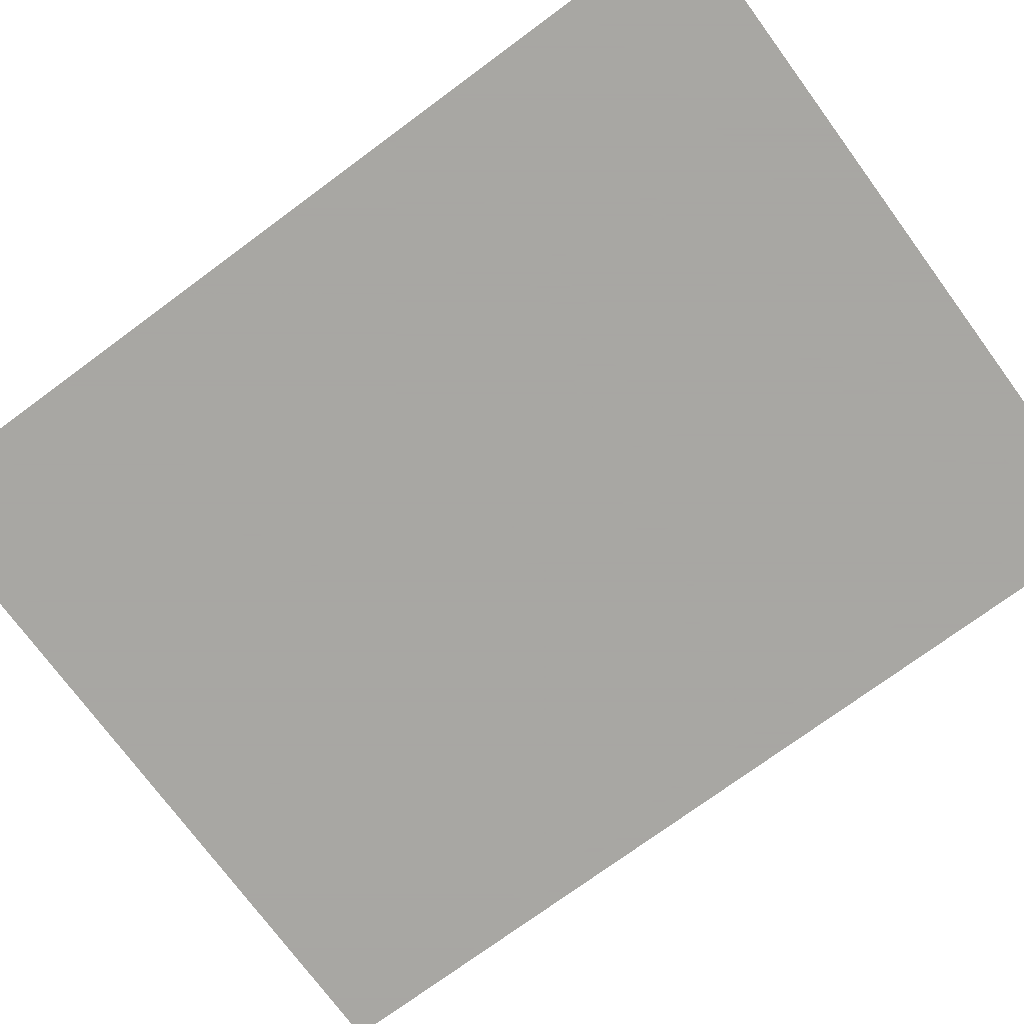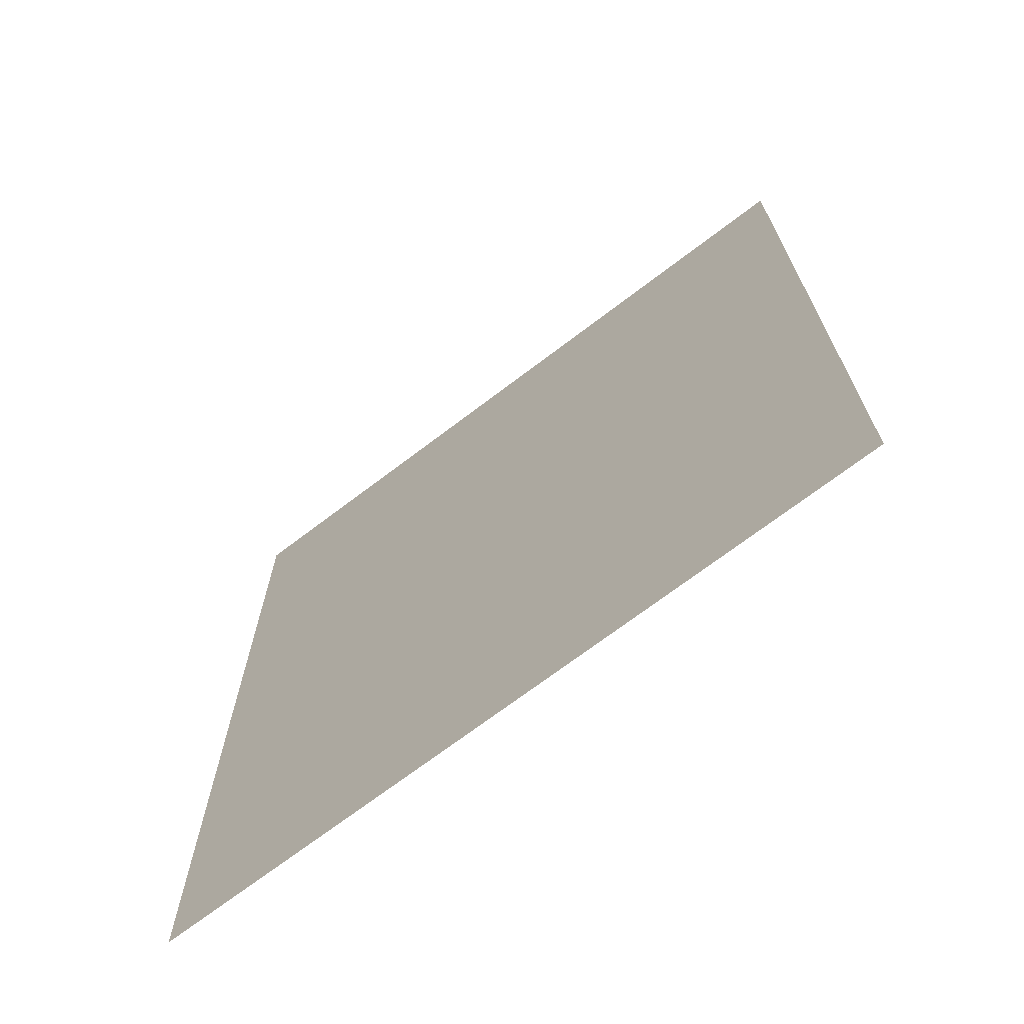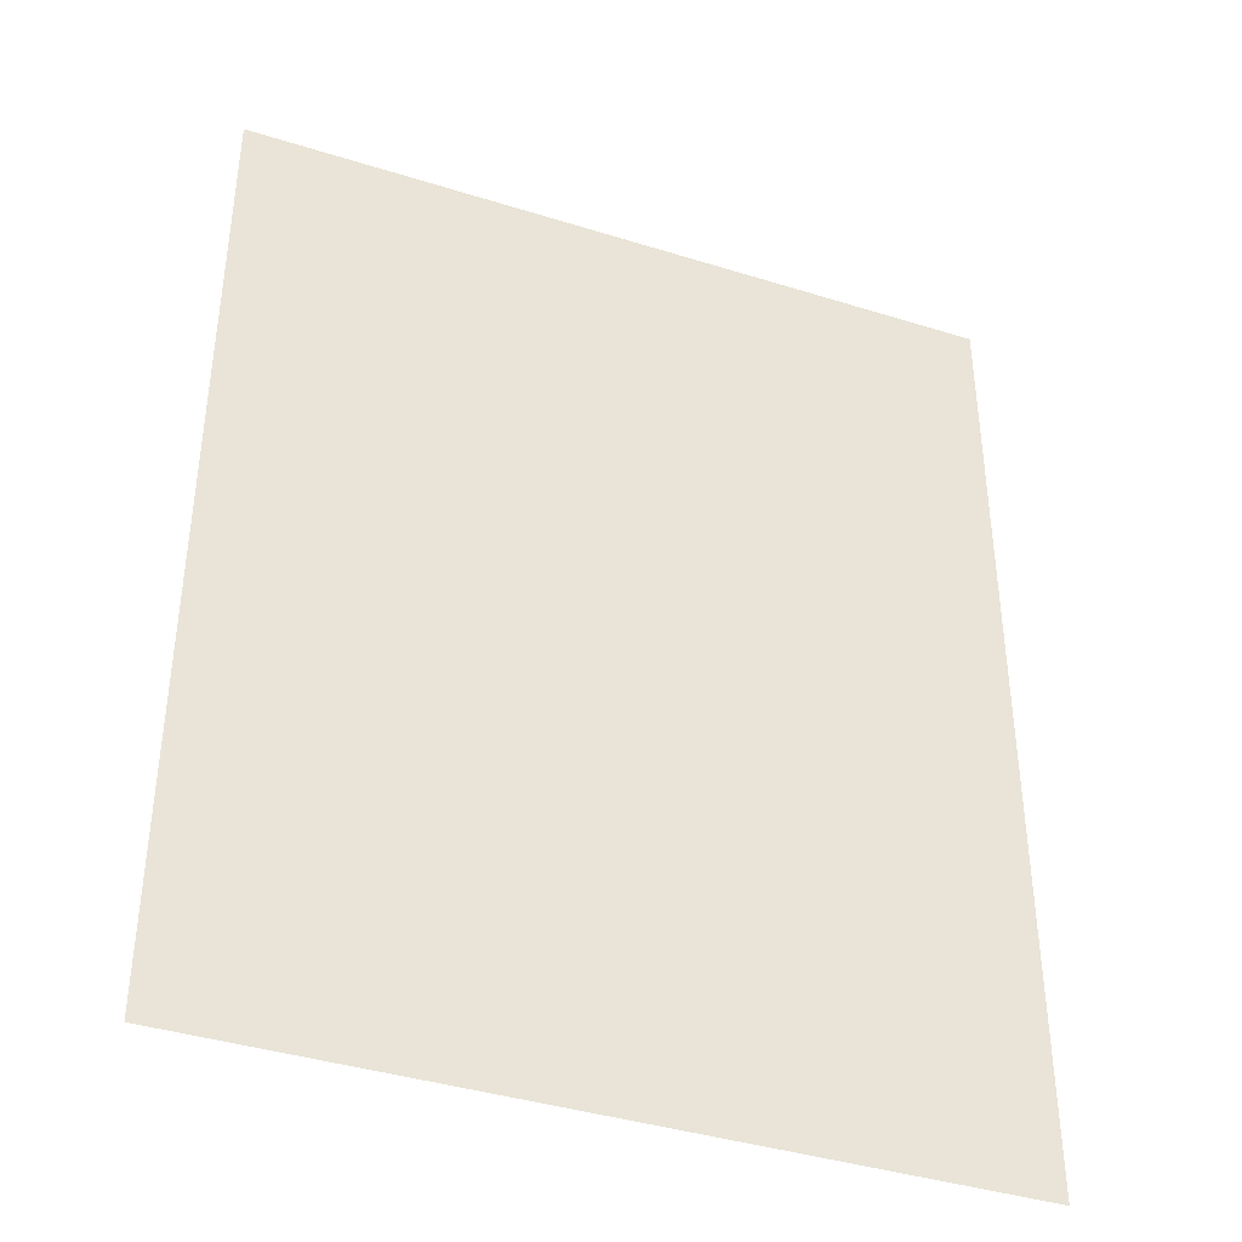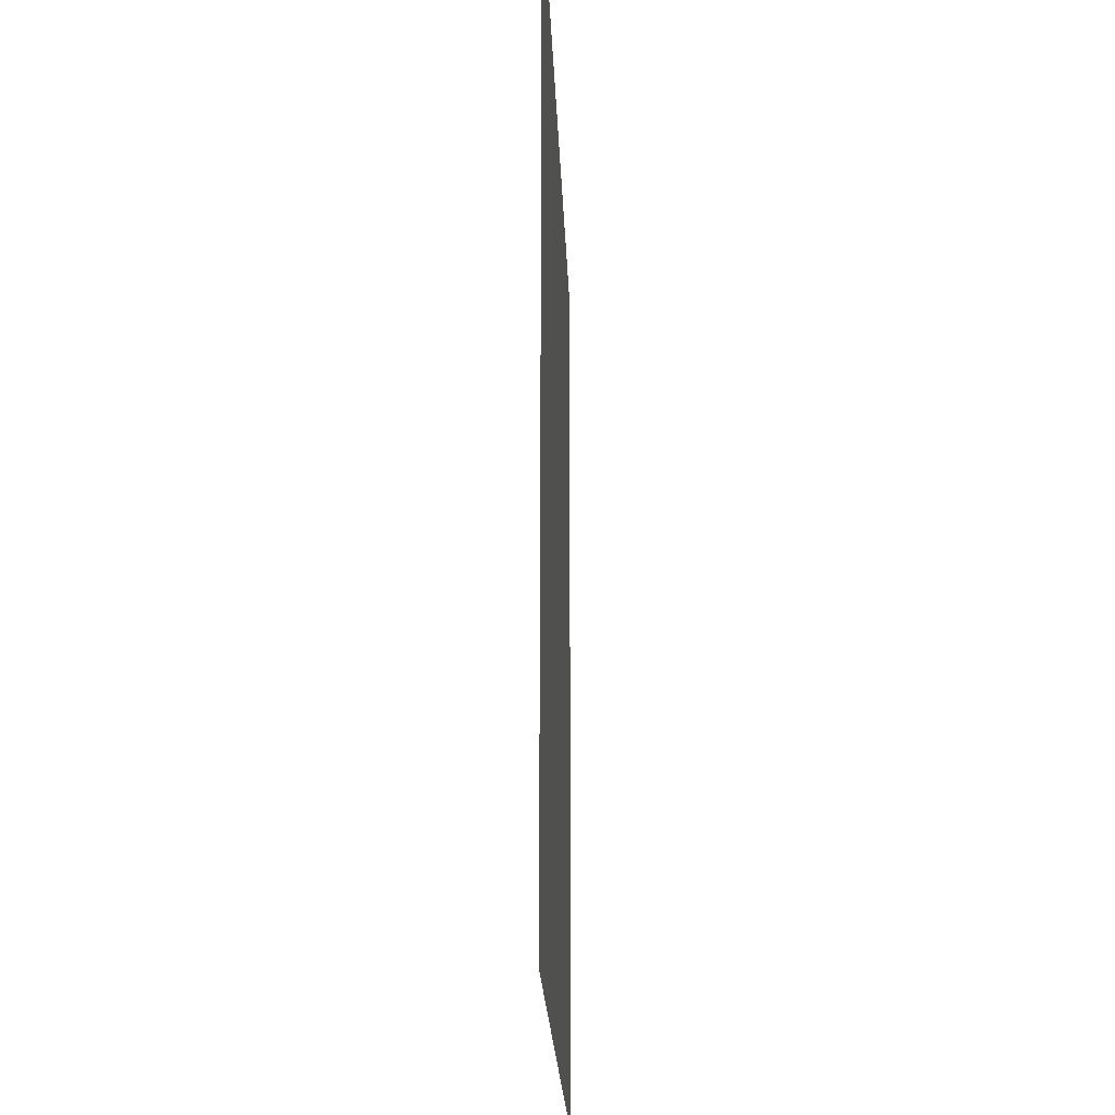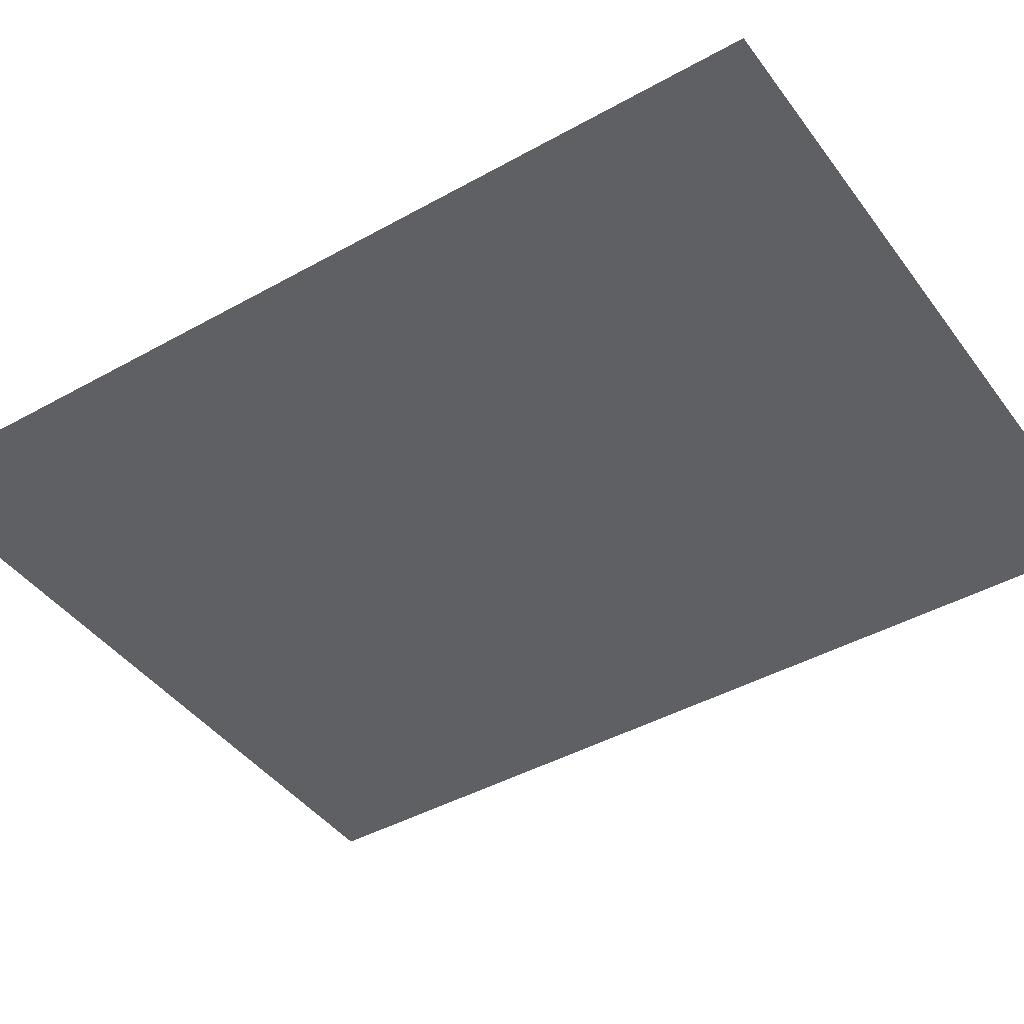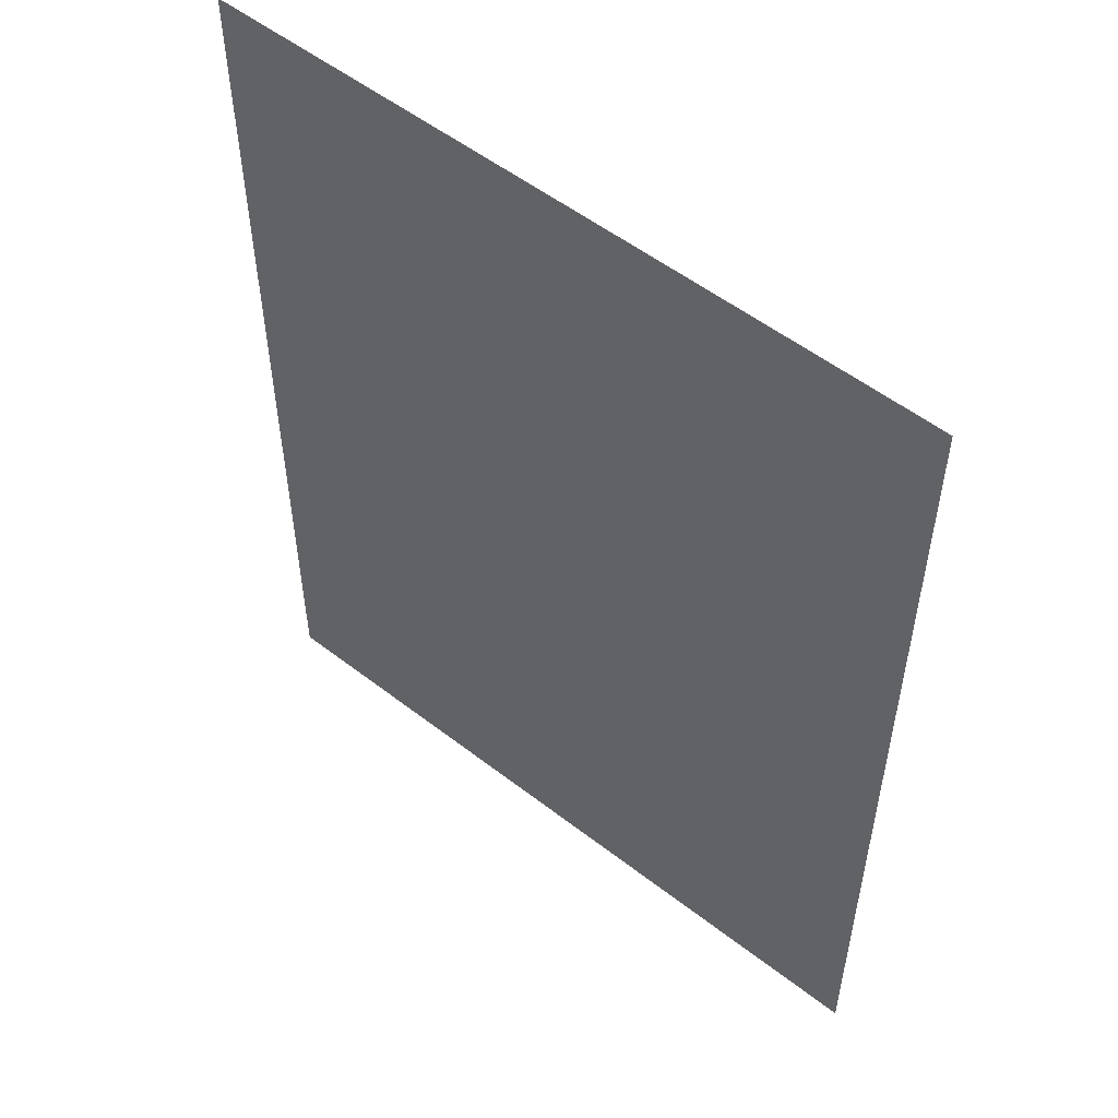
<metadata>
{"format":"obj","ext":"obj","renderer":"f3d","projection":"perspective","resolution":1024,"background":"white","views":[{"elev":-74.4,"azim":126.4,"up":"+Y"},{"elev":-70.6,"azim":-142.7,"up":"+Z"},{"elev":-39.8,"azim":158.8,"up":"+Z"},{"elev":-22.2,"azim":-87.9,"up":"+Z"},{"elev":-43.0,"azim":-56.4,"up":"+Y"},{"elev":53.9,"azim":39.5,"up":"+Z"}]}
</metadata>
<code>
o unused/2777
v 17 0 35
v 20 0 34
v 23 0 41
v 17 0 32
v 23 0 29
v 1 0 40
v 7 0 34
v -1 0 31
v -10 0 40
v -18 0 35
v -9 0 31
v -4 0 28
v -9 0 25
v -20 0 26
v 8 0 18
v 7 0 16
v 7 0 13
v 8 0 12
v 11 0 12
v 12 0 13
v 12 0 16
v 11 0 18
v 25 0 37
v 24 0 36
v 24 0 33
v 25 0 31
v 29 0 31
v 30 0 33
v 30 0 36
v 29 0 37
v -20 0 4
v -21 0 3
v -21 0 0
v -20 0 -2
v -17 0 -2
v -15 0 0
v -15 0 3
v -17 0 4
v 18 0 -13
v 16 0 -14
v 16 0 -17
v 18 0 -19
v 21 0 -19
v 22 0 -17
v 22 0 -14
v 21 0 -13
v -17 0 -31
v -18 0 -32
v -18 0 -35
v -17 0 -37
v -13 0 -37
v -12 0 -35
v -12 0 -32
v -13 0 -31
v 29 0 41
v 33 0 32
v 37 0 32
v 25 0 20
v 22 0 23
v 15 0 20
v 18 0 17
v 15 0 17
v 15 0 10
v 8 0 23
v 4 0 10
v 1 0 13
v -6 0 10
v -2 0 7
v -12 0 7
v -9 0 4
v -12 0 4
v -12 0 -3
v 4 0 13
v 4 0 20
v 11 0 7
v -20 0 10
v 2 0 -12
v 9 0 -15
v 11 0 -11
v 5 0 -9
v -20 0 -5
v -21 0 -6
v -27 0 -2
v -24 0 -1
v -24 0 5
v 14 0 -14
v 20 0 -9
v 15 0 -21
v -6 0 -27
v -4 0 -35
v 1 0 -32
v 0 0 -28
v 23 0 -23
v 25 0 -24
v 31 0 -19
v 27 0 -18
v 26 0 -11
v -7 0 -32
v -13 0 -41
v -17 0 -26
v -27 0 -41
v 37 0 -41
v 37 0 41
v -27 0 41
f 1 2 3
f 2 1 4
f 2 4 5
f 4 1 6
f 4 6 7
f 7 6 8
f 8 6 9
f 8 9 10
f 8 10 11
f 8 11 12
f 12 11 13
f 10 14 11
f 15 16 17
f 15 17 18
f 15 18 19
f 15 19 20
f 15 20 21
f 15 21 22
f 23 24 25
f 23 25 26
f 23 26 27
f 23 27 28
f 23 28 29
f 23 29 30
f 31 32 33
f 31 33 34
f 31 34 35
f 31 35 36
f 31 36 37
f 31 37 38
f 39 40 41
f 39 41 42
f 39 42 43
f 39 43 44
f 39 44 45
f 39 45 46
f 47 48 49
f 47 49 50
f 47 50 51
f 47 51 52
f 47 52 53
f 47 53 54
f 55 56 57
f 57 56 58
f 58 56 59
f 58 59 60
f 58 60 61
f 61 60 62
f 61 62 63
f 60 64 62
f 65 66 67
f 65 67 68
f 68 67 69
f 68 69 70
f 70 69 71
f 70 71 72
f 65 73 66
f 66 73 74
f 65 75 73
f 69 76 71
f 77 78 79
f 77 79 80
f 77 80 81
f 77 81 82
f 82 81 83
f 83 81 84
f 83 84 85
f 78 86 79
f 79 86 87
f 78 88 86
f 89 90 91
f 89 91 92
f 92 91 93
f 93 91 94
f 93 94 95
f 93 95 96
f 96 95 97
f 89 98 90
f 90 98 99
f 89 100 98
f 101 102 103
f 101 103 104

</code>
